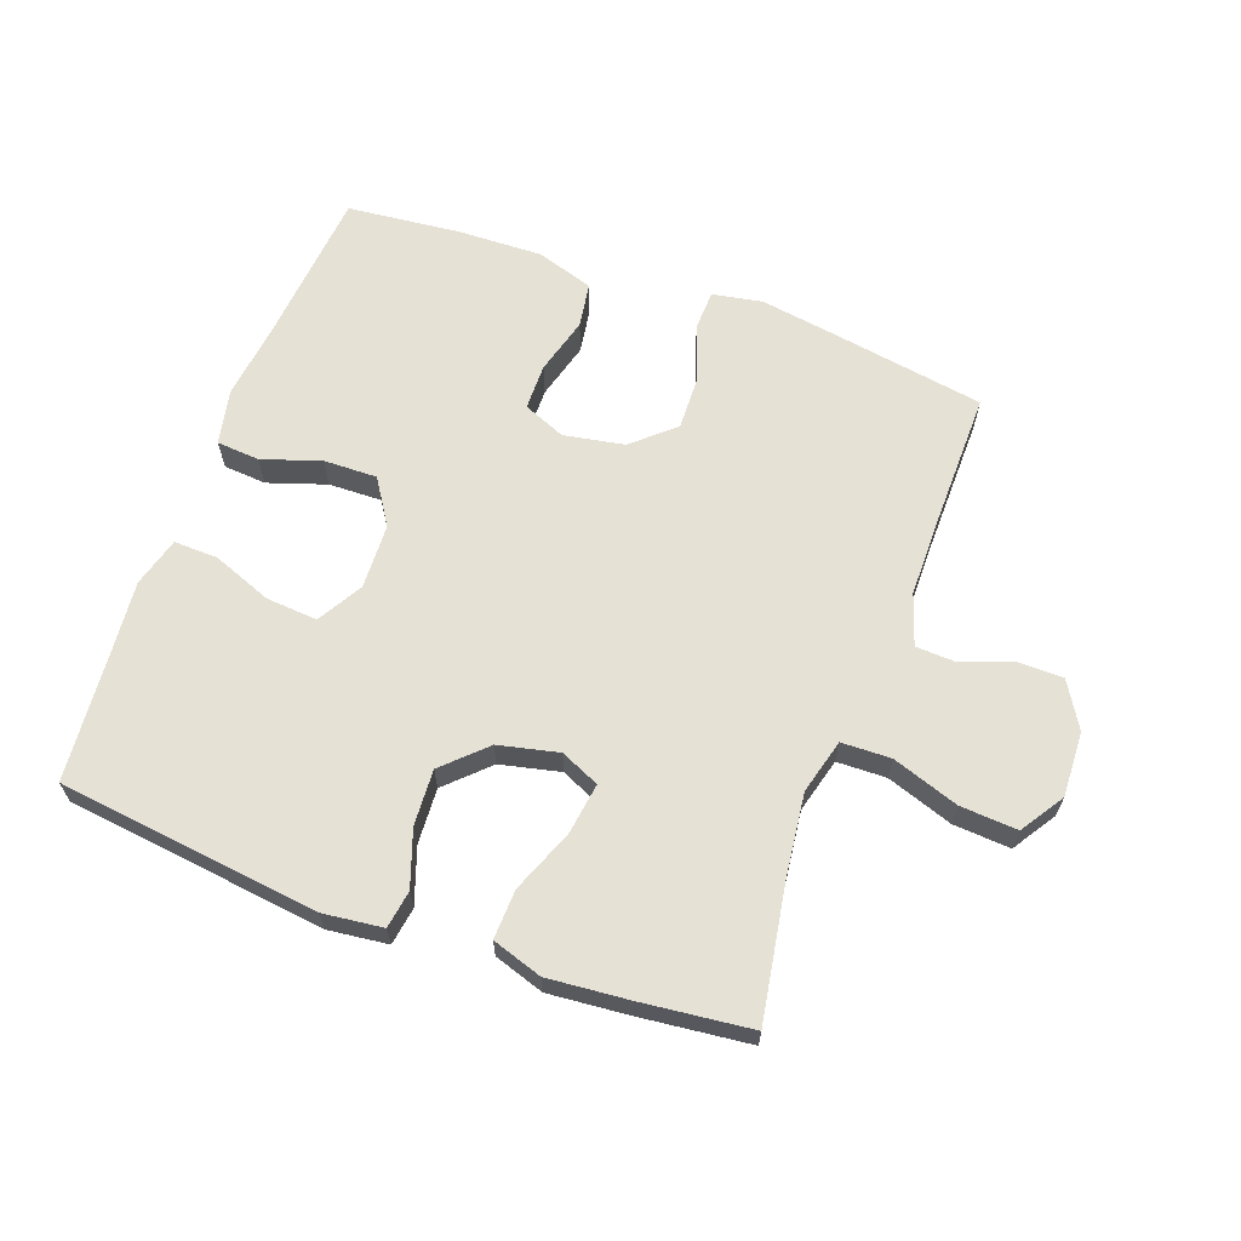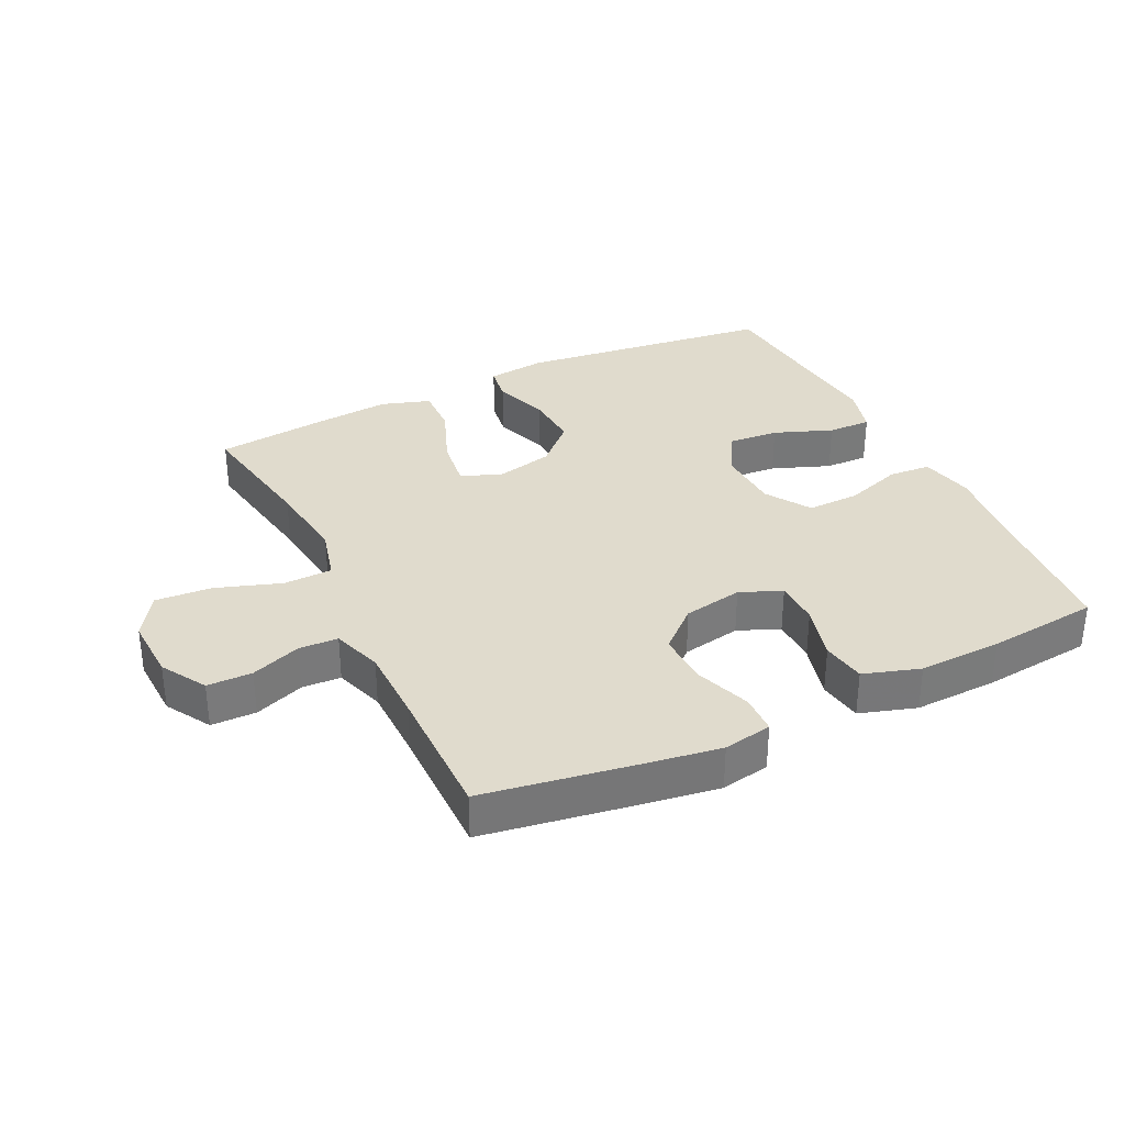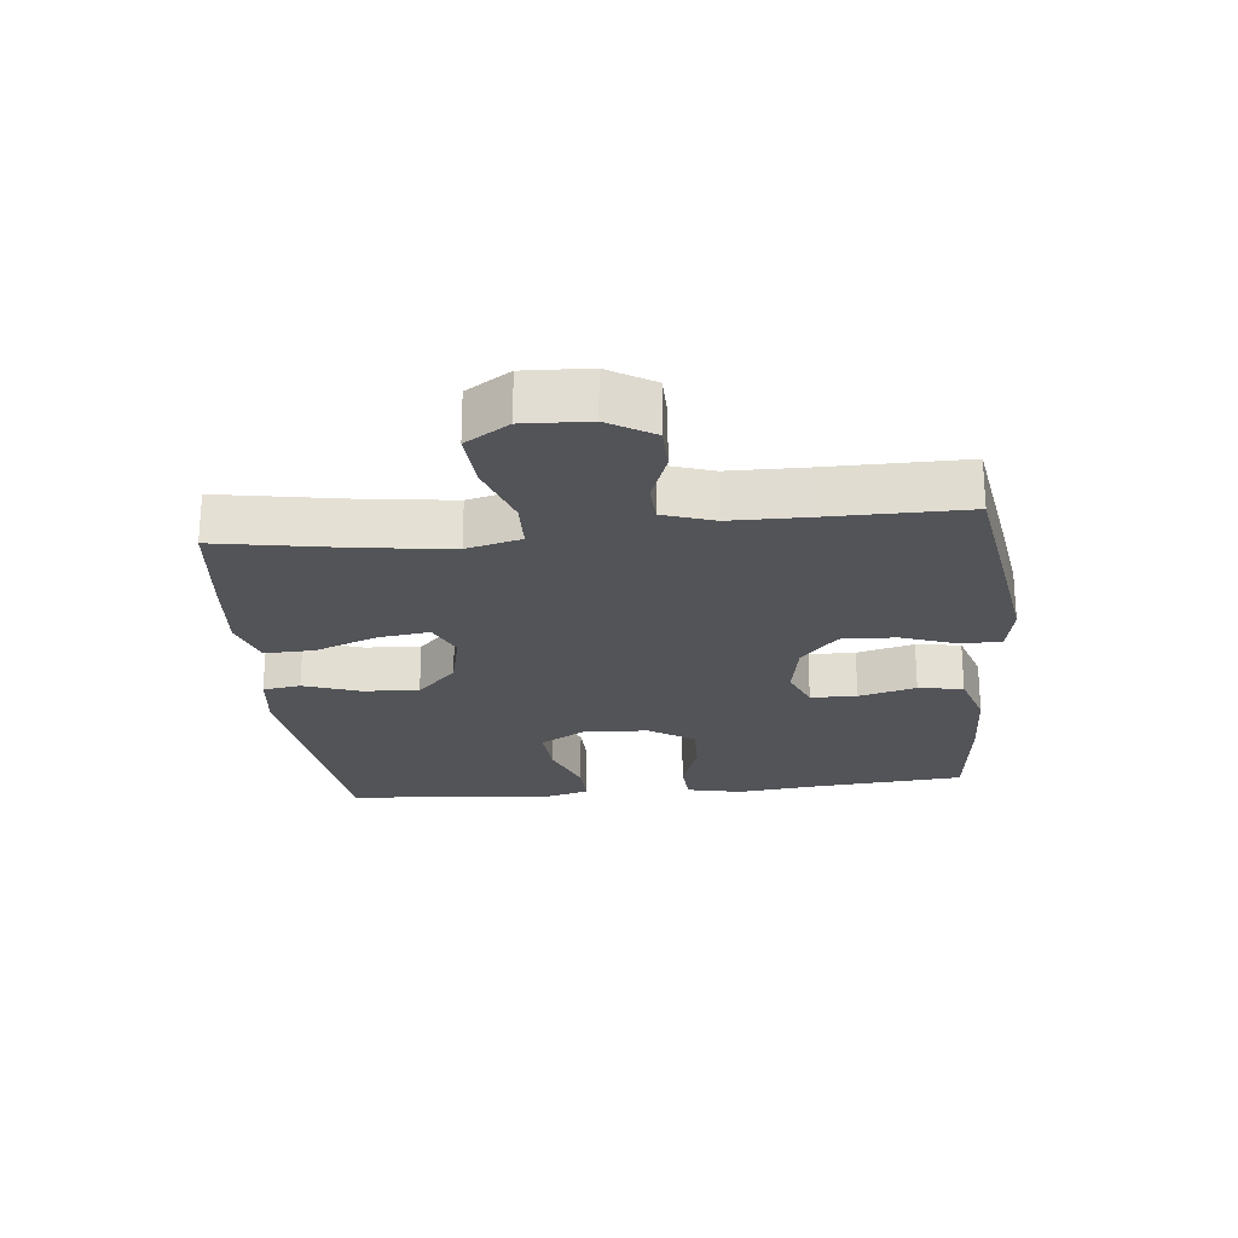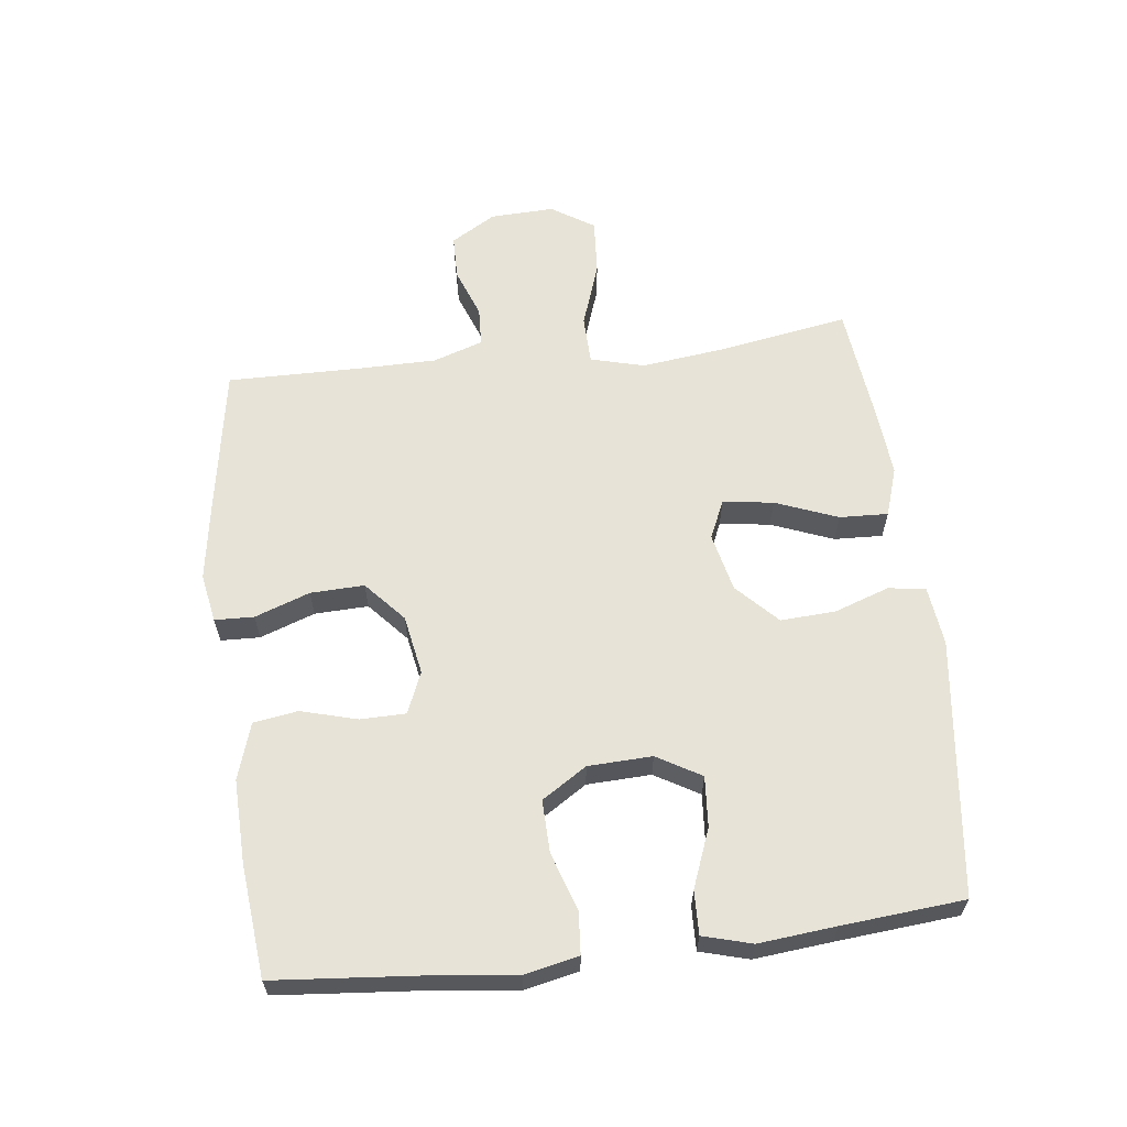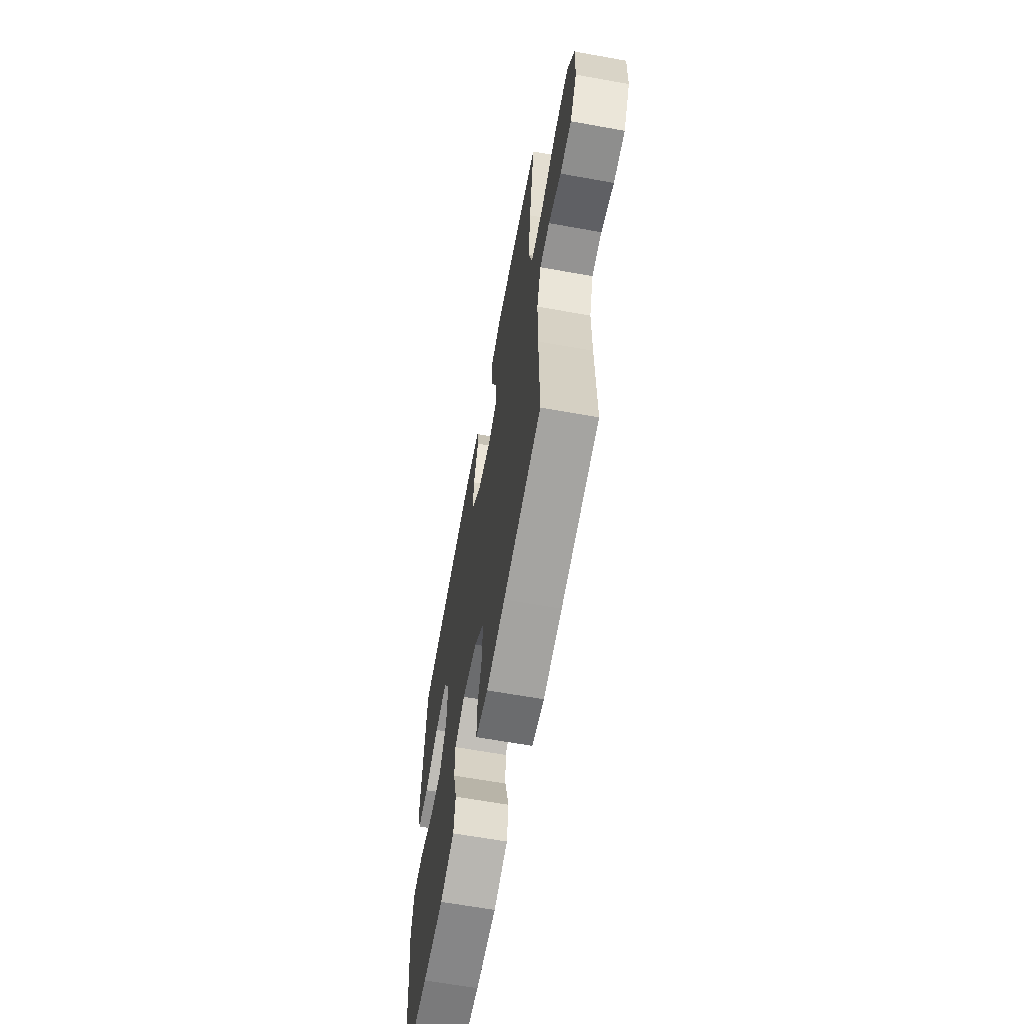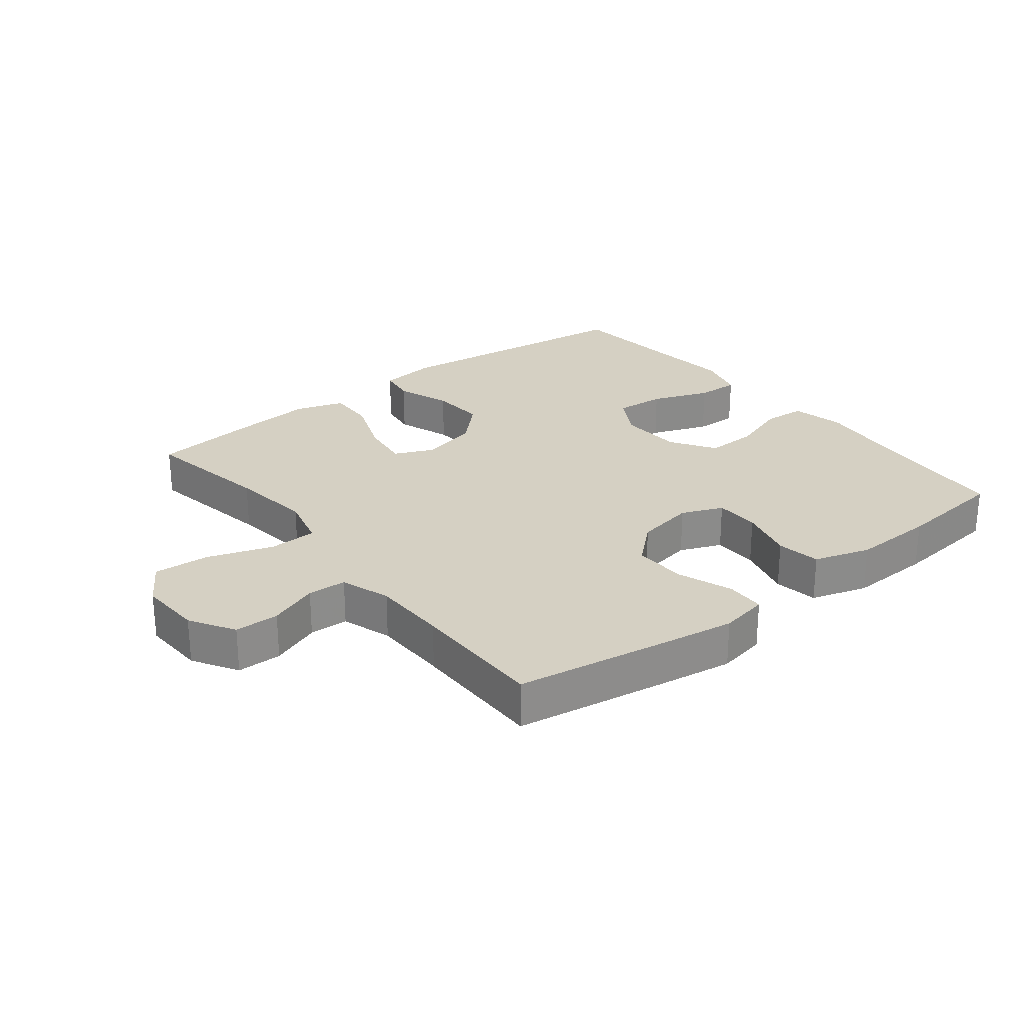
<metadata>
{"format":"obj","ext":"obj","renderer":"f3d","projection":"perspective","resolution":1024,"background":"white","views":[{"elev":64.3,"azim":20.1,"up":"+Y"},{"elev":33.3,"azim":154.1,"up":"+Y"},{"elev":-23.4,"azim":95.7,"up":"+Y"},{"elev":61.7,"azim":-96.8,"up":"+Y"},{"elev":-64.0,"azim":79.7,"up":"+Z"},{"elev":26.2,"azim":141.6,"up":"+Y"}]}
</metadata>
<code>
v -0.5 0.07 -0.5
v -0.52 0.07 -0.27
v -0.535 0.07 -0.14
v -0.517 0.07 -0.056
v -0.451 0.07 -0.051
v -0.361 0.07 -0.081
v -0.279 0.07 -0.083
v -0.234 0.07 -0.013
v -0.23 0.07 0.087
v -0.27 0.07 0.156
v -0.349 0.07 0.15
v -0.44 0.07 0.115
v -0.508 0.07 0.113
v -0.529 0.07 0.189
v -0.517 0.07 0.31
v -0.5 0.07 0.5
v -0.098 0.07 0.549
v -0.006 0.07 0.538
v 0.003 0.07 0.48
v -0.027 0.07 0.394
v -0.032 0.07 0.308
v 0.031 0.07 0.247
v 0.123 0.07 0.226
v 0.183 0.07 0.253
v 0.172 0.07 0.332
v 0.134 0.07 0.429
v 0.131 0.07 0.505
v 0.208 0.07 0.53
v 0.331 0.07 0.519
v 0.5 0.07 0.5
v 0.465 0.07 0.295
v 0.449 0.07 0.166
v 0.471 0.07 0.082
v 0.547 0.07 0.08
v 0.649 0.07 0.115
v 0.737 0.07 0.121
v 0.78 0.07 0.054
v 0.776 0.07 -0.046
v 0.734 0.07 -0.116
v 0.664 0.07 -0.117
v 0.586 0.07 -0.088
v 0.525 0.07 -0.091
v 0.499 0.07 -0.169
v 0.498 0.07 -0.288
v 0.5 0.07 -0.5
v 0.263 0.07 -0.539
v 0.146 0.07 -0.557
v 0.07 0.07 -0.543
v 0.068 0.07 -0.482
v 0.099 0.07 -0.396
v 0.102 0.07 -0.312
v 0.039 0.07 -0.256
v -0.054 0.07 -0.239
v -0.119 0.07 -0.266
v -0.12 0.07 -0.337
v -0.096 0.07 -0.425
v -0.107 0.07 -0.494
v -0.195 0.07 -0.522
v -0.325 0.07 -0.518
v -0.5 0 -0.5
v -0.52 0 -0.27
v -0.535 0 -0.14
v -0.517 0 -0.056
v -0.451 0 -0.051
v -0.361 0 -0.081
v -0.279 0 -0.083
v -0.234 0 -0.013
v -0.23 0 0.087
v -0.27 0 0.156
v -0.349 0 0.15
v -0.44 0 0.115
v -0.508 0 0.113
v -0.529 0 0.189
v -0.517 0 0.31
v -0.5 0 0.5
v -0.098 0 0.549
v -0.006 0 0.538
v 0.003 0 0.48
v -0.027 0 0.394
v -0.032 0 0.308
v 0.031 0 0.247
v 0.123 0 0.226
v 0.183 0 0.253
v 0.172 0 0.332
v 0.134 0 0.429
v 0.131 0 0.505
v 0.208 0 0.53
v 0.331 0 0.519
v 0.5 0 0.5
v 0.465 0 0.295
v 0.449 0 0.166
v 0.471 0 0.082
v 0.547 0 0.08
v 0.649 0 0.115
v 0.737 0 0.121
v 0.78 0 0.054
v 0.776 0 -0.046
v 0.734 0 -0.116
v 0.664 0 -0.117
v 0.586 0 -0.088
v 0.525 0 -0.091
v 0.499 0 -0.169
v 0.498 0 -0.288
v 0.5 0 -0.5
v 0.263 0 -0.539
v 0.146 0 -0.557
v 0.07 0 -0.543
v 0.068 0 -0.482
v 0.099 0 -0.396
v 0.102 0 -0.312
v 0.039 0 -0.256
v -0.054 0 -0.239
v -0.119 0 -0.266
v -0.12 0 -0.337
v -0.096 0 -0.425
v -0.107 0 -0.494
v -0.195 0 -0.522
v -0.325 0 -0.518
f 59 1 2
f 58 59 2
f 57 58 2
f 56 57 2
f 55 56 2
f 4 5 6
f 3 4 6
f 2 3 6
f 55 2 6
f 54 55 6
f 53 54 6 7
f 52 53 7 8
f 51 52 8 9
f 48 49 50
f 47 48 50
f 46 47 50
f 45 46 50
f 44 45 50
f 43 44 50 51
f 51 9 10
f 43 51 10
f 42 43 10
f 39 40 41
f 38 39 41
f 37 38 41
f 36 37 41
f 35 36 41
f 34 35 41
f 33 34 41 42
f 29 30 31
f 28 29 31
f 27 28 31
f 26 27 31
f 25 26 31
f 24 25 31 32
f 23 24 32 33
f 18 19 20
f 17 18 20
f 16 17 20
f 15 16 20
f 15 20 21
f 14 15 21
f 13 14 21
f 12 13 21
f 11 12 21
f 10 11 21 22
f 23 33 42
f 22 23 42
f 10 22 42
f 61 60 118
f 61 118 117
f 61 117 116
f 61 116 115
f 61 115 114
f 65 64 63
f 65 63 62
f 65 62 61
f 65 61 114
f 65 114 113
f 66 65 113 112
f 67 66 112 111
f 68 67 111 110
f 109 108 107
f 109 107 106
f 109 106 105
f 109 105 104
f 109 104 103
f 110 109 103 102
f 69 68 110
f 69 110 102
f 69 102 101
f 100 99 98
f 100 98 97
f 100 97 96
f 100 96 95
f 100 95 94
f 100 94 93
f 101 100 93 92
f 90 89 88
f 90 88 87
f 90 87 86
f 90 86 85
f 90 85 84
f 91 90 84 83
f 92 91 83 82
f 79 78 77
f 79 77 76
f 79 76 75
f 79 75 74
f 80 79 74
f 80 74 73
f 80 73 72
f 80 72 71
f 80 71 70
f 81 80 70 69
f 101 92 82
f 101 82 81
f 101 81 69
f 1 60 61 2
f 2 61 62 3
f 3 62 63 4
f 4 63 64 5
f 5 64 65 6
f 6 65 66 7
f 7 66 67 8
f 8 67 68 9
f 9 68 69 10
f 10 69 70 11
f 11 70 71 12
f 12 71 72 13
f 13 72 73 14
f 14 73 74 15
f 15 74 75 16
f 16 75 76 17
f 17 76 77 18
f 18 77 78 19
f 19 78 79 20
f 20 79 80 21
f 21 80 81 22
f 22 81 82 23
f 23 82 83 24
f 24 83 84 25
f 25 84 85 26
f 26 85 86 27
f 27 86 87 28
f 28 87 88 29
f 29 88 89 30
f 30 89 90 31
f 31 90 91 32
f 32 91 92 33
f 33 92 93 34
f 34 93 94 35
f 35 94 95 36
f 36 95 96 37
f 37 96 97 38
f 38 97 98 39
f 39 98 99 40
f 40 99 100 41
f 41 100 101 42
f 42 101 102 43
f 43 102 103 44
f 44 103 104 45
f 45 104 105 46
f 46 105 106 47
f 47 106 107 48
f 48 107 108 49
f 49 108 109 50
f 50 109 110 51
f 51 110 111 52
f 52 111 112 53
f 53 112 113 54
f 54 113 114 55
f 55 114 115 56
f 56 115 116 57
f 57 116 117 58
f 58 117 118 59
f 59 118 60 1

</code>
